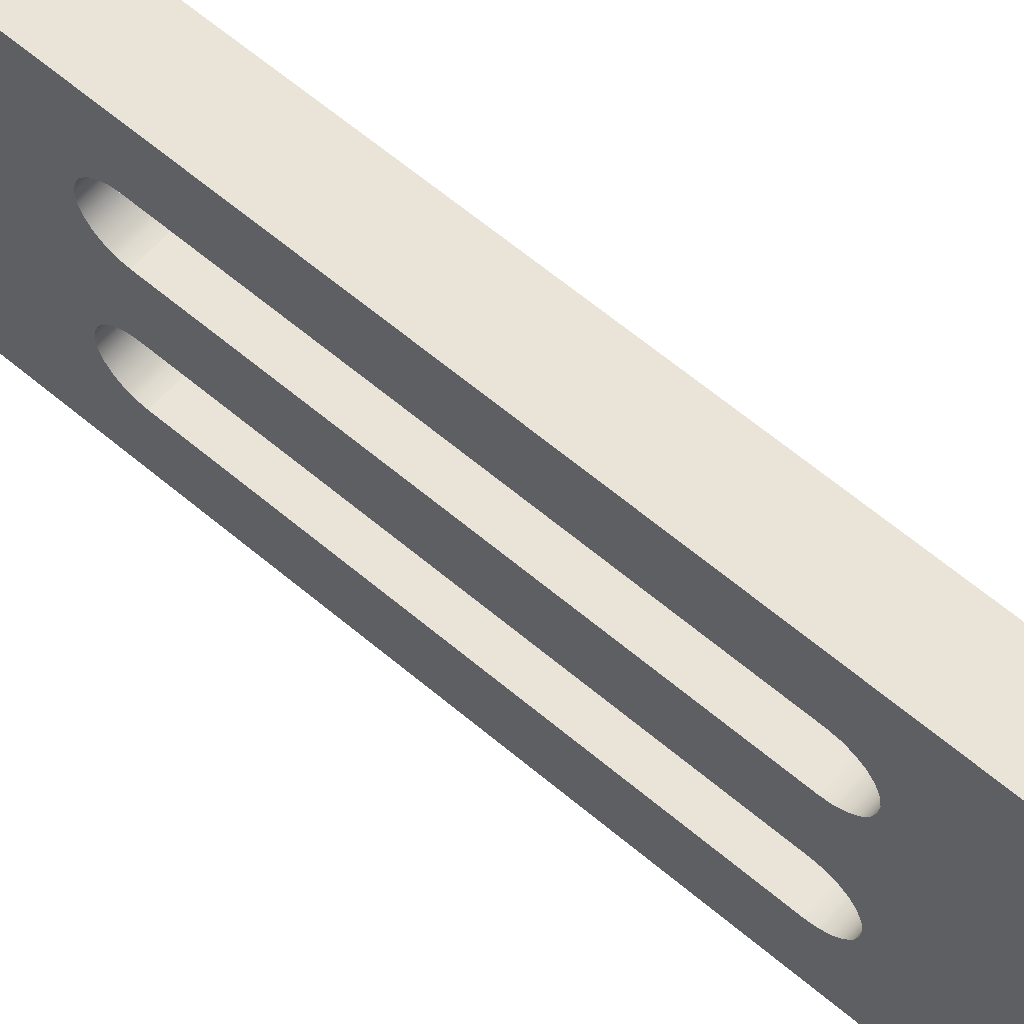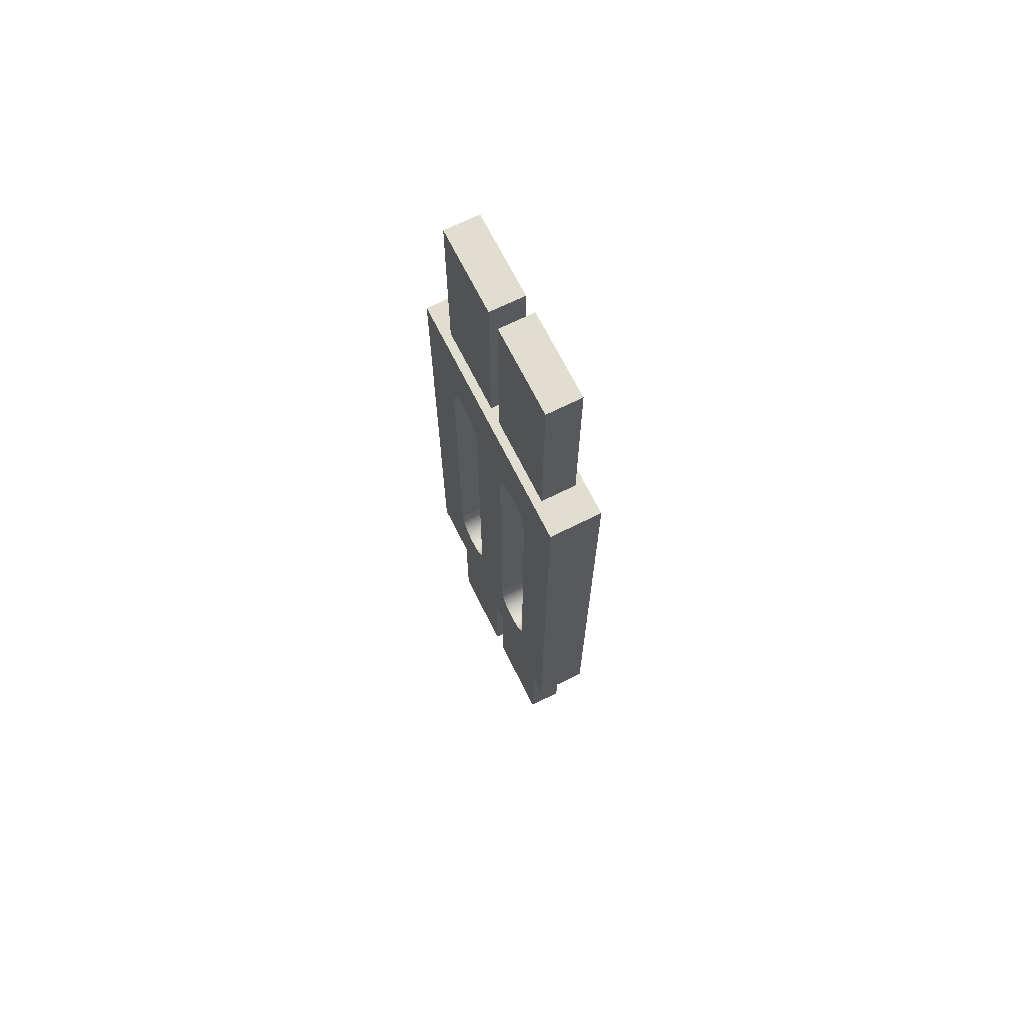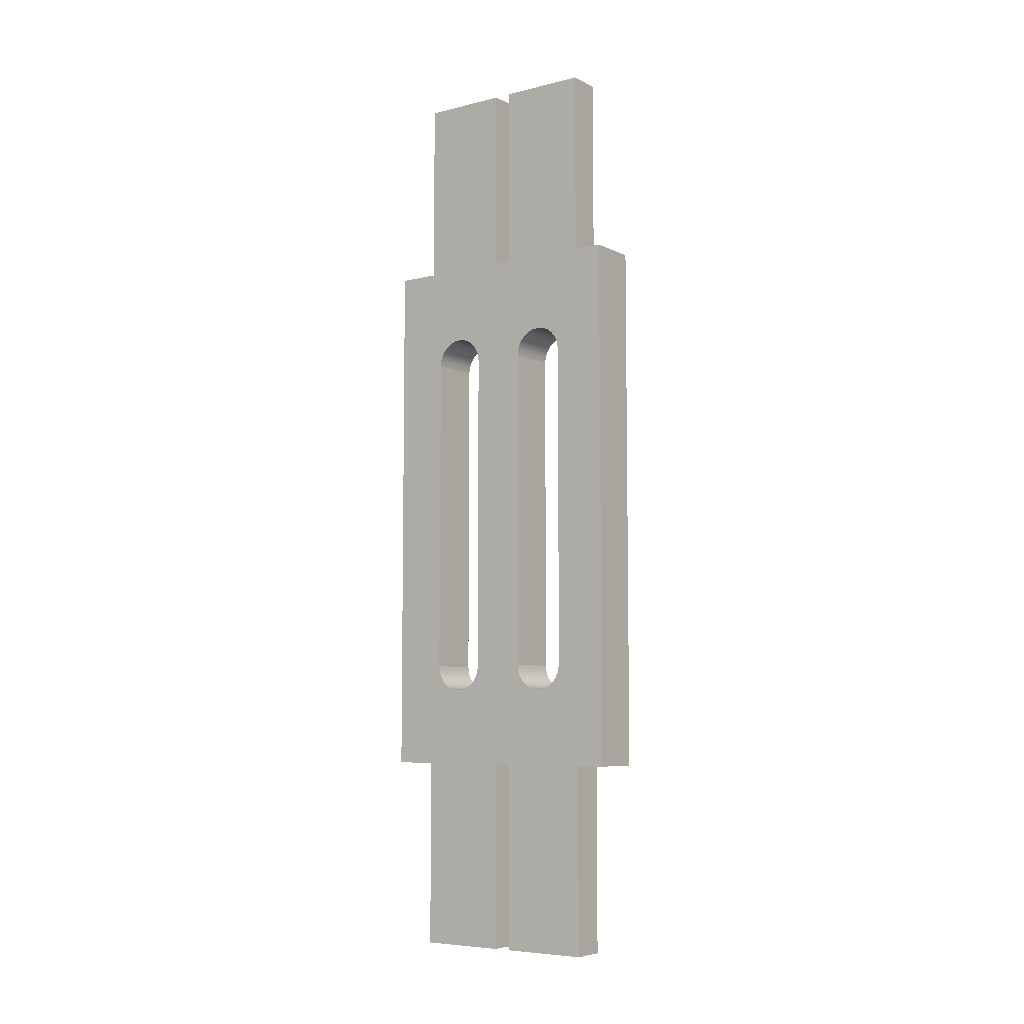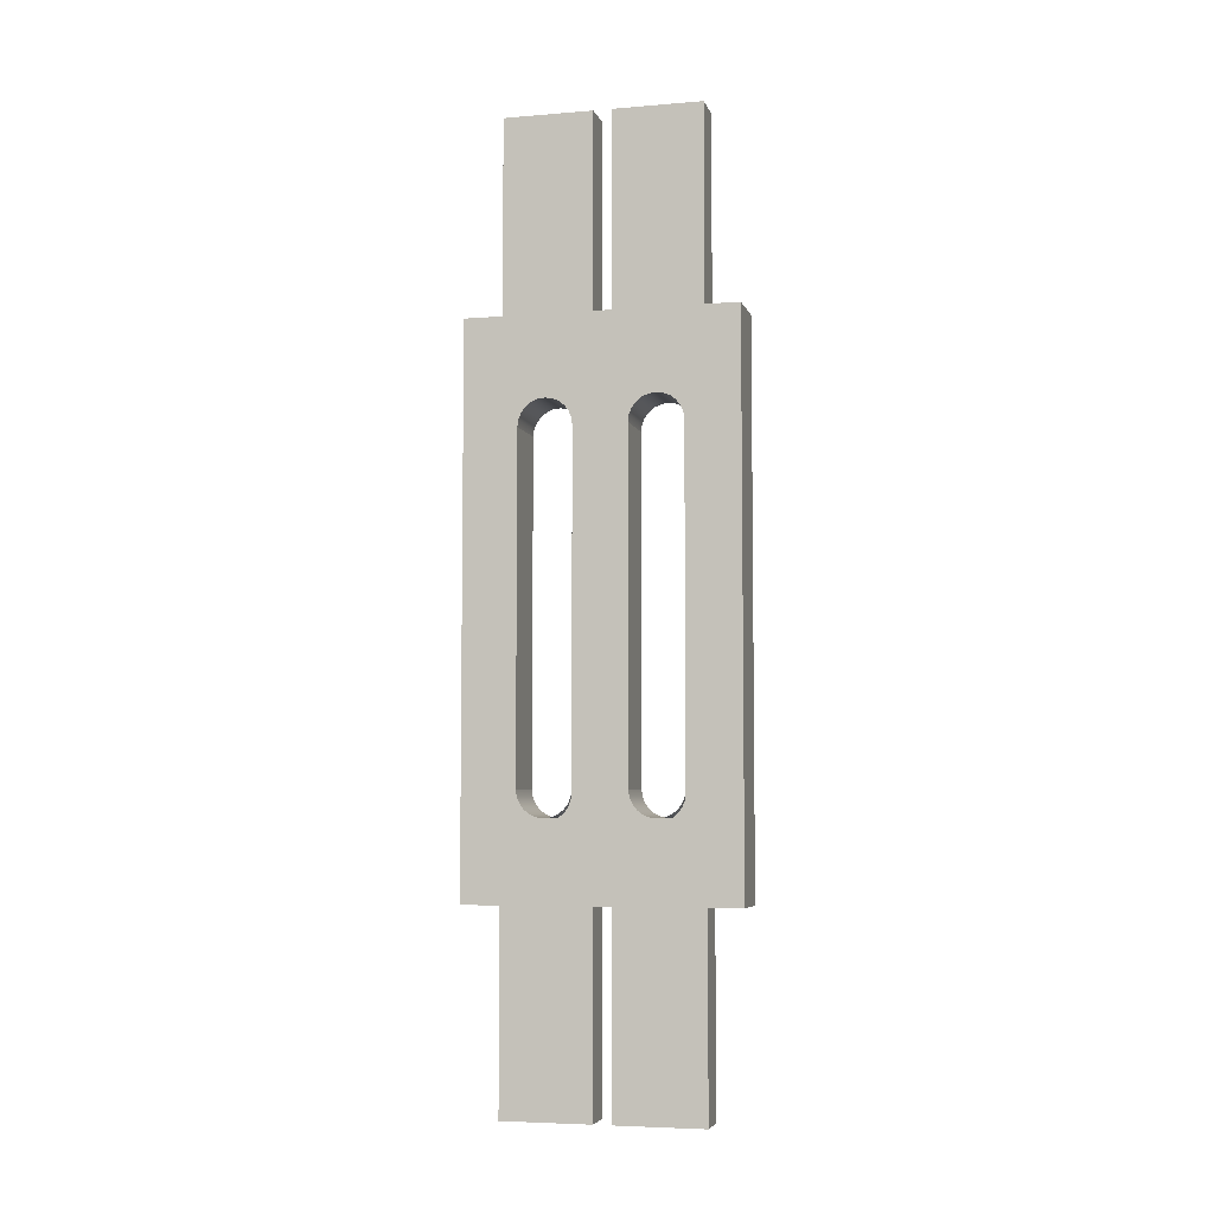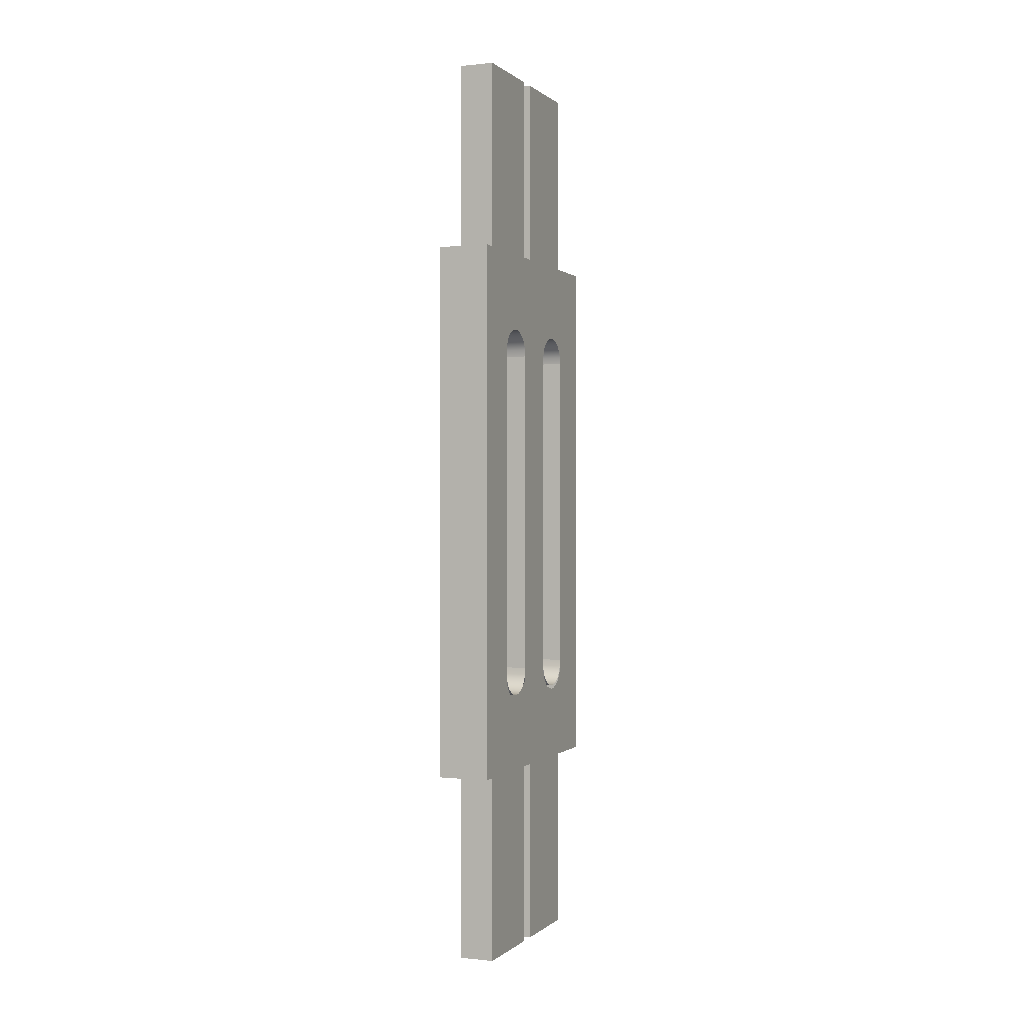
<metadata>
{"format":"obj","ext":"obj","renderer":"f3d","projection":"perspective","resolution":1024,"background":"white","views":[{"elev":61.0,"azim":-49.0,"up":"+Y"},{"elev":68.9,"azim":-26.5,"up":"+Z"},{"elev":-6.6,"azim":-54.3,"up":"+Z"},{"elev":-5.5,"azim":104.2,"up":"+Z"},{"elev":0.2,"azim":22.3,"up":"+Z"}]}
</metadata>
<code>
o Rail3_1/Rail3/mesh44/mesh44-geometry#mesh44-geometry
v 0.7034 -0.1665 0.1257
v 0.6761 -0.1665 0.1257
v 0.7034 -0.1665 -0.1562
v 0.6989 -0.1483 0.1257
v 0.6761 -0.1665 -0.1562
v 0.7034 -0.1392 0.07113
v 0.7034 -0.0301 0.1257
v 0.6807 -0.1483 0.1257
v 0.6989 -0.1483 -0.1562
v 0.6761 -0.1392 -0.1019
v 0.7034 -0.1392 -0.1019
v 0.7034 -0.1388 0.07466
v 0.6989 -0.04829 0.1257
v 0.7034 -0.0642 0.08294
v 0.6807 -0.1029 0.1257
v 0.6807 -0.1483 0.2257
v 0.6807 -0.1483 -0.1562
v 0.6989 -0.04829 -0.1562
v 0.6761 -0.1392 0.07113
v 0.6761 -0.1388 -0.1054
v 0.7034 -0.1392 -0.1037
v 0.7034 -0.1374 0.07795
v 0.6761 -0.0301 0.1257
v 0.6989 -0.1029 0.1257
v 0.7034 -0.06749 0.08431
v 0.7034 -0.06138 0.08077
v 0.6807 -0.09376 0.1257
v 0.6989 -0.1483 0.2257
v 0.6989 -0.1483 -0.2563
v 0.6761 -0.0301 -0.1562
v 0.7034 -0.0301 -0.1562
v 0.6989 -0.09376 -0.1562
v 0.6761 -0.1388 0.07466
v 0.6761 -0.1374 -0.1087
v 0.7034 -0.1388 -0.1072
v 0.7034 -0.1352 0.08077
v 0.6807 -0.04829 0.1257
v 0.6989 -0.1029 0.2257
v 0.6989 -0.09376 0.1257
v 0.6761 -0.0642 0.08294
v 0.7034 -0.07103 0.08477
v 0.7034 -0.05921 0.07795
v 0.6761 -0.06138 0.08077
v 0.6807 -0.1029 0.2257
v 0.6807 -0.1483 -0.2563
v 0.6989 -0.1029 -0.1562
v 0.6807 -0.1029 -0.1562
v 0.6761 -0.0642 -0.1137
v 0.7034 -0.06749 -0.1169
v 0.6989 -0.09376 -0.2563
v 0.6761 -0.1374 0.07795
v 0.7034 -0.1388 -0.1054
v 0.6761 -0.1352 -0.1115
v 0.7034 -0.1374 -0.1105
v 0.7034 -0.1324 0.08294
v 0.6989 -0.04829 0.2257
v 0.6761 -0.05738 0.07113
v 0.6761 -0.06749 0.08431
v 0.7034 -0.07456 0.08431
v 0.7034 -0.05785 0.07466
v 0.6807 -0.09376 0.2257
v 0.6807 -0.1029 -0.2563
v 0.6989 -0.1029 -0.2563
v 0.6807 -0.09376 -0.1562
v 0.6761 -0.06749 -0.115
v 0.6761 -0.06138 -0.1115
v 0.6807 -0.04829 -0.1562
v 0.7034 -0.0642 -0.1155
v 0.7034 -0.07103 -0.1173
v 0.6989 -0.04829 -0.2563
v 0.6761 -0.1352 0.08077
v 0.7034 -0.1374 -0.1087
v 0.6761 -0.1324 -0.1137
v 0.7034 -0.1352 -0.1133
v 0.6761 -0.1324 0.08294
v 0.7034 -0.1291 0.08431
v 0.6807 -0.04829 0.2257
v 0.7034 -0.05738 -0.1037
v 0.6761 -0.05738 -0.1019
v 0.6761 -0.05785 0.07466
v 0.6989 -0.09376 0.2257
v 0.6761 -0.07103 0.08477
v 0.7034 -0.07785 0.08294
v 0.7034 -0.05738 0.07113
v 0.6761 -0.05921 0.07795
v 0.7034 -0.0642 -0.1137
v 0.6761 -0.07103 -0.1155
v 0.6761 -0.05921 -0.1087
v 0.7034 -0.06138 -0.1115
v 0.6807 -0.04829 -0.2563
v 0.7034 -0.06138 -0.1133
v 0.7034 -0.07456 -0.1169
v 0.6807 -0.09376 -0.2563
v 0.7034 -0.1352 -0.1115
v 0.7034 -0.1324 -0.1137
v 0.6761 -0.1291 -0.115
v 0.7034 -0.1324 -0.1155
v 0.6761 -0.1291 0.08431
v 0.7034 -0.1256 0.08477
v 0.7034 -0.05785 -0.1072
v 0.6761 -0.05785 -0.1054
v 0.7034 -0.05738 -0.1019
v 0.6761 -0.07456 0.08431
v 0.7034 -0.08067 0.08077
v 0.7034 -0.06749 -0.115
v 0.6761 -0.07456 -0.115
v 0.7034 -0.05921 -0.1105
v 0.7034 -0.07785 -0.1155
v 0.7034 -0.1291 -0.115
v 0.6761 -0.1256 -0.1155
v 0.7034 -0.1291 -0.1169
v 0.6761 -0.1256 0.08477
v 0.7034 -0.1221 0.08431
v 0.7034 -0.05785 -0.1054
v 0.6761 -0.07785 0.08294
v 0.7034 -0.08284 0.07795
v 0.7034 -0.07103 -0.1155
v 0.6761 -0.07785 -0.1137
v 0.7034 -0.05921 -0.1087
v 0.7034 -0.08067 -0.1133
v 0.7034 -0.1256 -0.1155
v 0.6761 -0.1221 -0.115
v 0.7034 -0.1256 -0.1173
v 0.6761 -0.1221 0.08431
v 0.7034 -0.1188 0.08294
v 0.6761 -0.08067 0.08077
v 0.6761 -0.08284 0.07795
v 0.7034 -0.0842 0.07466
v 0.7034 -0.07456 -0.115
v 0.6761 -0.08067 -0.1115
v 0.7034 -0.08284 -0.1105
v 0.7034 -0.1221 -0.115
v 0.6761 -0.1188 -0.1137
v 0.7034 -0.1221 -0.1169
v 0.6761 -0.1188 0.08294
v 0.7034 -0.1159 0.08077
v 0.6761 -0.0842 0.07466
v 0.7034 -0.08467 0.07113
v 0.7034 -0.07785 -0.1137
v 0.6761 -0.08284 -0.1087
v 0.7034 -0.0842 -0.1072
v 0.7034 -0.1188 -0.1137
v 0.6761 -0.1159 -0.1115
v 0.7034 -0.1188 -0.1155
v 0.6761 -0.1159 0.08077
v 0.6761 -0.08467 0.07113
v 0.7034 -0.08067 -0.1115
v 0.7034 -0.08284 -0.1087
v 0.6761 -0.0842 -0.1054
v 0.7034 -0.08467 -0.1037
v 0.7034 -0.1159 -0.1115
v 0.6761 -0.08467 -0.1019
v 0.7034 -0.1159 -0.1133
v 0.7034 -0.1138 0.07795
v 0.7034 -0.0842 -0.1054
v 0.7034 -0.08467 -0.1019
v 0.6761 -0.1138 -0.1087
v 0.6761 -0.1138 0.07795
v 0.7034 -0.1124 0.07466
v 0.6761 -0.1124 0.07466
v 0.7034 -0.1138 -0.1087
v 0.6761 -0.1124 -0.1054
v 0.7034 -0.1138 -0.1105
v 0.7034 -0.1119 0.07113
v 0.7034 -0.1124 -0.1072
v 0.6761 -0.1119 0.07113
v 0.6761 -0.1119 -0.1019
v 0.7034 -0.1119 -0.1037
v 0.7034 -0.1124 -0.1054
v 0.7034 -0.1119 -0.1019
f 1 2 3
f 3 2 1
f 2 1 4
f 4 1 2
f 5 3 2
f 2 3 5
f 3 6 1
f 1 6 3
f 7 4 1
f 1 4 7
f 8 2 4
f 4 2 8
f 5 9 3
f 3 9 5
f 2 10 5
f 5 10 2
f 6 3 11
f 11 3 6
f 6 12 1
f 1 12 6
f 4 7 13
f 13 7 4
f 1 14 7
f 7 14 1
f 15 2 8
f 8 2 15
f 8 4 16
f 16 4 8
f 17 9 5
f 5 9 17
f 18 3 9
f 9 3 18
f 10 2 19
f 19 2 10
f 10 20 5
f 5 20 10
f 11 3 21
f 21 3 11
f 11 10 6
f 6 10 11
f 6 19 12
f 12 19 6
f 12 22 1
f 1 22 12
f 23 13 7
f 7 13 23
f 24 4 13
f 13 4 24
f 25 14 1
f 1 14 25
f 26 7 14
f 14 7 26
f 27 2 15
f 15 2 27
f 8 16 15
f 15 16 8
f 28 16 4
f 4 16 28
f 9 17 29
f 29 17 9
f 30 17 5
f 5 17 30
f 3 18 31
f 31 18 3
f 32 18 9
f 9 18 32
f 19 2 33
f 33 2 19
f 19 6 10
f 10 6 19
f 10 11 20
f 20 11 10
f 20 34 5
f 5 34 20
f 21 3 35
f 35 3 21
f 33 12 19
f 19 12 33
f 12 33 22
f 22 33 12
f 22 36 1
f 1 36 22
f 37 13 23
f 23 13 37
f 23 7 30
f 30 7 23
f 24 38 4
f 4 38 24
f 39 24 13
f 13 24 39
f 14 25 40
f 40 25 14
f 41 25 1
f 1 25 41
f 42 7 26
f 26 7 42
f 26 14 43
f 43 14 26
f 37 2 27
f 27 2 37
f 27 15 39
f 39 15 27
f 44 15 16
f 16 15 44
f 28 38 16
f 16 38 28
f 28 4 38
f 38 4 28
f 45 29 17
f 17 29 45
f 9 29 46
f 46 29 9
f 17 30 47
f 47 30 17
f 5 48 30
f 30 48 5
f 30 31 18
f 18 31 30
f 3 31 49
f 49 31 3
f 32 50 18
f 18 50 32
f 46 32 9
f 9 32 46
f 33 2 51
f 51 2 33
f 52 20 11
f 11 20 52
f 20 52 34
f 34 52 20
f 34 53 5
f 5 53 34
f 35 3 54
f 54 3 35
f 51 22 33
f 33 22 51
f 22 51 36
f 36 51 22
f 36 55 1
f 1 55 36
f 13 37 56
f 56 37 13
f 2 37 23
f 23 37 2
f 31 30 7
f 7 30 31
f 30 57 23
f 23 57 30
f 24 15 38
f 38 15 24
f 24 39 15
f 15 39 24
f 13 56 39
f 39 56 13
f 58 40 25
f 25 40 58
f 40 43 14
f 14 43 40
f 25 41 58
f 58 41 25
f 59 41 1
f 1 41 59
f 60 7 42
f 42 7 60
f 26 43 42
f 42 43 26
f 27 61 37
f 37 61 27
f 27 39 61
f 61 39 27
f 44 38 15
f 15 38 44
f 44 16 38
f 38 16 44
f 45 62 29
f 29 62 45
f 45 17 62
f 62 17 45
f 63 46 29
f 29 46 63
f 47 30 64
f 64 30 47
f 47 62 17
f 17 62 47
f 65 48 5
f 5 48 65
f 66 30 48
f 48 30 66
f 67 30 18
f 18 30 67
f 49 31 68
f 68 31 49
f 69 3 49
f 49 3 69
f 32 64 50
f 50 64 32
f 70 18 50
f 50 18 70
f 32 46 64
f 64 46 32
f 51 2 71
f 71 2 51
f 72 34 52
f 52 34 72
f 34 72 53
f 53 72 34
f 53 73 5
f 5 73 53
f 54 3 74
f 74 3 54
f 71 36 51
f 51 36 71
f 55 36 75
f 75 36 55
f 55 76 1
f 1 76 55
f 77 56 37
f 37 56 77
f 2 23 40
f 40 23 2
f 7 78 31
f 31 78 7
f 57 30 79
f 79 30 57
f 80 23 57
f 57 23 80
f 81 39 56
f 56 39 81
f 58 2 40
f 40 2 58
f 40 23 43
f 43 23 40
f 82 58 41
f 41 58 82
f 41 59 82
f 82 59 41
f 83 59 1
f 1 59 83
f 84 7 60
f 60 7 84
f 42 85 60
f 60 85 42
f 85 42 43
f 43 42 85
f 77 37 61
f 61 37 77
f 81 61 39
f 39 61 81
f 63 29 62
f 62 29 63
f 63 62 46
f 46 62 63
f 64 30 67
f 67 30 64
f 47 64 46
f 46 64 47
f 47 46 62
f 62 46 47
f 48 65 86
f 86 65 48
f 87 65 5
f 5 65 87
f 88 30 66
f 66 30 88
f 66 48 89
f 89 48 66
f 67 18 90
f 90 18 67
f 68 31 91
f 91 31 68
f 92 3 69
f 69 3 92
f 93 50 64
f 64 50 93
f 70 90 18
f 18 90 70
f 70 50 90
f 90 50 70
f 71 2 75
f 75 2 71
f 94 53 72
f 72 53 94
f 73 53 95
f 95 53 73
f 73 96 5
f 5 96 73
f 74 3 97
f 97 3 74
f 71 75 36
f 36 75 71
f 75 98 55
f 55 98 75
f 76 55 98
f 98 55 76
f 76 99 1
f 1 99 76
f 77 61 56
f 56 61 77
f 78 7 84
f 84 7 78
f 100 31 78
f 78 31 100
f 79 30 101
f 101 30 79
f 79 102 57
f 57 102 79
f 85 23 80
f 80 23 85
f 57 84 80
f 80 84 57
f 81 56 61
f 61 56 81
f 82 2 58
f 58 2 82
f 43 23 85
f 85 23 43
f 103 82 59
f 59 82 103
f 59 83 103
f 103 83 59
f 104 83 1
f 1 83 104
f 60 80 84
f 84 80 60
f 80 60 85
f 85 60 80
f 67 90 64
f 64 90 67
f 105 86 65
f 65 86 105
f 86 89 48
f 48 89 86
f 65 87 105
f 105 87 65
f 106 87 5
f 5 87 106
f 101 30 88
f 88 30 101
f 66 89 88
f 88 89 66
f 91 31 107
f 107 31 91
f 108 3 92
f 92 3 108
f 93 90 50
f 50 90 93
f 93 64 90
f 90 64 93
f 75 2 98
f 98 2 75
f 94 95 53
f 53 95 94
f 95 109 73
f 73 109 95
f 96 73 109
f 109 73 96
f 96 110 5
f 5 110 96
f 97 3 111
f 111 3 97
f 98 112 76
f 76 112 98
f 99 76 112
f 112 76 99
f 99 113 1
f 1 113 99
f 102 78 84
f 84 78 102
f 107 31 100
f 100 31 107
f 101 114 79
f 79 114 101
f 102 79 114
f 114 79 102
f 84 57 102
f 102 57 84
f 103 2 82
f 82 2 103
f 115 103 83
f 83 103 115
f 83 104 115
f 115 104 83
f 116 104 1
f 1 104 116
f 117 105 87
f 87 105 117
f 87 106 117
f 117 106 87
f 118 106 5
f 5 106 118
f 88 119 101
f 101 119 88
f 119 88 89
f 89 88 119
f 120 3 108
f 108 3 120
f 98 2 112
f 112 2 98
f 109 121 96
f 96 121 109
f 110 96 121
f 121 96 110
f 110 122 5
f 5 122 110
f 111 3 123
f 123 3 111
f 112 124 99
f 99 124 112
f 113 99 124
f 124 99 113
f 113 125 1
f 1 125 113
f 114 101 119
f 119 101 114
f 115 2 103
f 103 2 115
f 126 115 104
f 104 115 126
f 116 127 104
f 104 127 116
f 128 116 1
f 1 116 128
f 129 117 106
f 106 117 129
f 106 118 129
f 129 118 106
f 130 118 5
f 5 118 130
f 131 3 120
f 120 3 131
f 112 2 124
f 124 2 112
f 121 132 110
f 110 132 121
f 122 110 132
f 132 110 122
f 122 133 5
f 5 133 122
f 123 3 134
f 134 3 123
f 124 135 113
f 113 135 124
f 125 113 135
f 135 113 125
f 125 136 1
f 1 136 125
f 126 2 115
f 115 2 126
f 126 104 127
f 127 104 126
f 127 116 137
f 137 116 127
f 128 137 116
f 116 137 128
f 138 128 1
f 1 128 138
f 139 129 118
f 118 129 139
f 118 130 139
f 139 130 118
f 140 130 5
f 5 130 140
f 141 3 131
f 131 3 141
f 124 2 135
f 135 2 124
f 132 142 122
f 122 142 132
f 133 122 142
f 142 122 133
f 133 143 5
f 5 143 133
f 134 3 144
f 144 3 134
f 135 145 125
f 125 145 135
f 136 125 145
f 145 125 136
f 136 138 1
f 1 138 136
f 127 2 126
f 126 2 127
f 137 2 127
f 127 2 137
f 137 128 146
f 146 128 137
f 138 146 128
f 128 146 138
f 147 139 130
f 130 139 147
f 140 148 130
f 130 148 140
f 149 140 5
f 5 140 149
f 150 3 141
f 141 3 150
f 135 2 145
f 145 2 135
f 142 151 133
f 133 151 142
f 143 133 151
f 151 133 143
f 143 152 5
f 5 152 143
f 144 3 153
f 153 3 144
f 136 145 154
f 154 145 136
f 154 138 136
f 136 138 154
f 146 2 137
f 137 2 146
f 146 138 152
f 152 138 146
f 147 130 148
f 148 130 147
f 148 140 155
f 155 140 148
f 149 155 140
f 140 155 149
f 152 149 5
f 5 149 152
f 156 3 150
f 150 3 156
f 145 2 146
f 146 2 145
f 143 151 157
f 157 151 143
f 157 152 143
f 143 152 157
f 153 3 156
f 156 3 153
f 158 154 145
f 145 154 158
f 159 138 154
f 154 138 159
f 156 152 138
f 138 152 156
f 152 160 146
f 146 160 152
f 155 149 156
f 156 149 155
f 152 156 149
f 149 156 152
f 158 145 146
f 146 145 158
f 161 157 151
f 151 157 161
f 162 152 157
f 157 152 162
f 163 153 156
f 156 153 163
f 154 158 159
f 159 158 154
f 164 138 159
f 159 138 164
f 138 165 156
f 156 165 138
f 166 160 152
f 152 160 166
f 160 158 146
f 146 158 160
f 157 161 162
f 162 161 157
f 167 152 162
f 162 152 167
f 165 163 156
f 156 163 165
f 160 159 158
f 158 159 160
f 168 138 164
f 164 138 168
f 159 160 164
f 164 160 159
f 168 165 138
f 138 165 168
f 166 164 160
f 160 164 166
f 166 152 167
f 167 152 166
f 169 162 161
f 161 162 169
f 162 169 167
f 167 169 162
f 170 168 164
f 164 168 170
f 164 166 170
f 170 166 164
f 167 170 166
f 166 170 167
f 170 167 169
f 169 167 170

</code>
